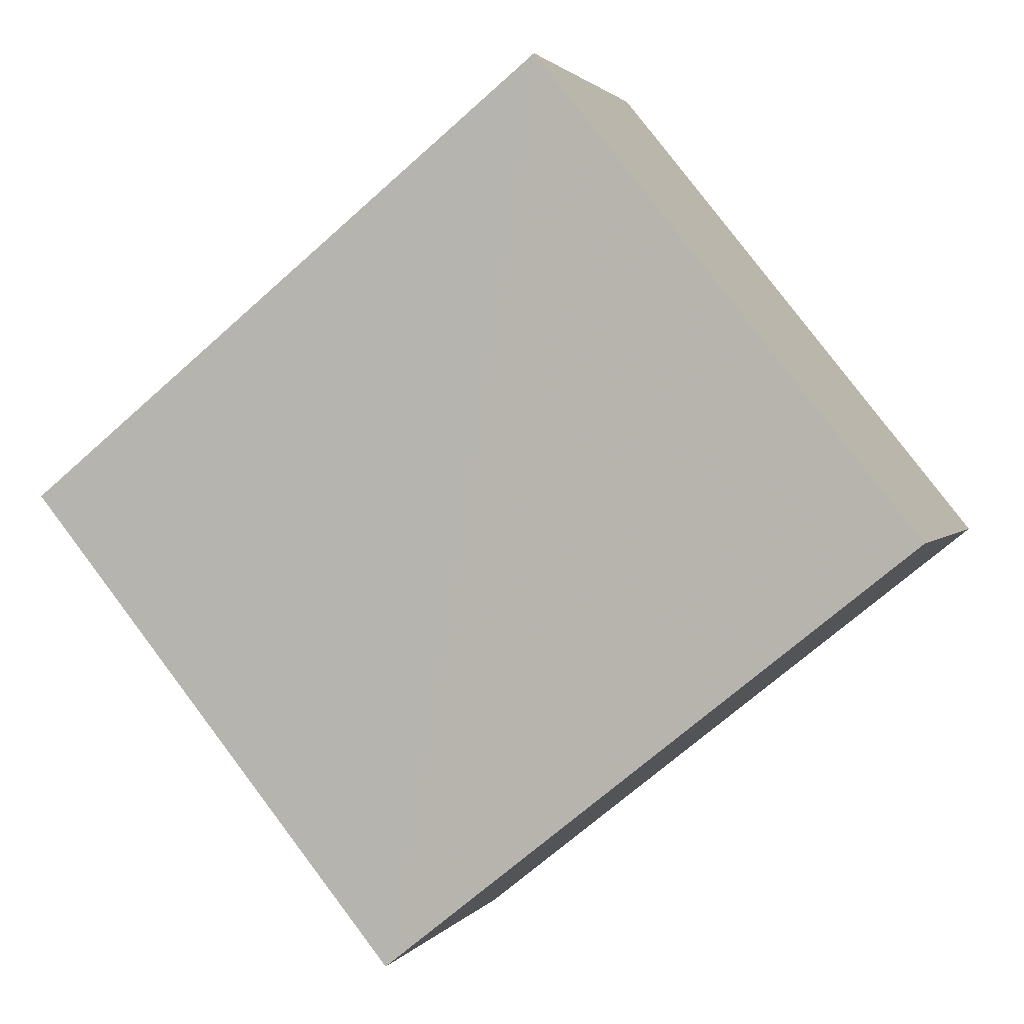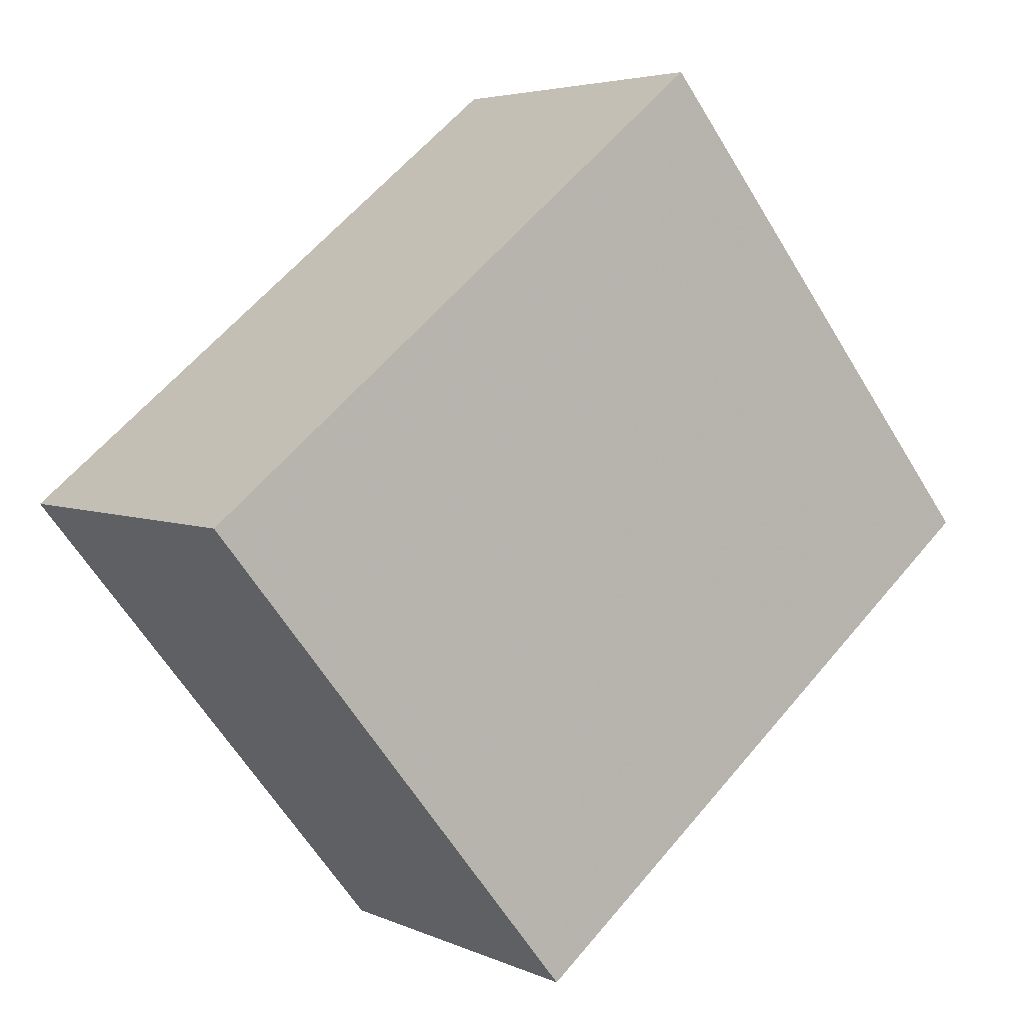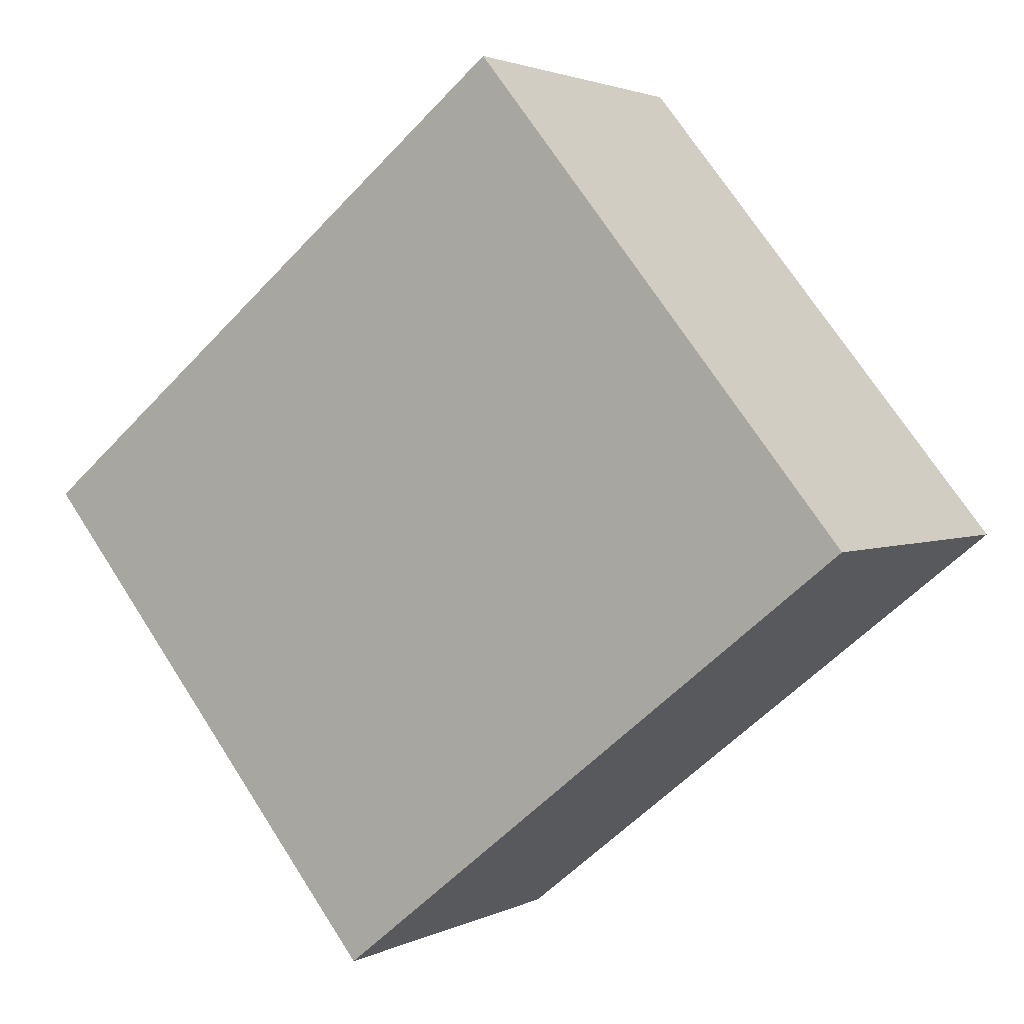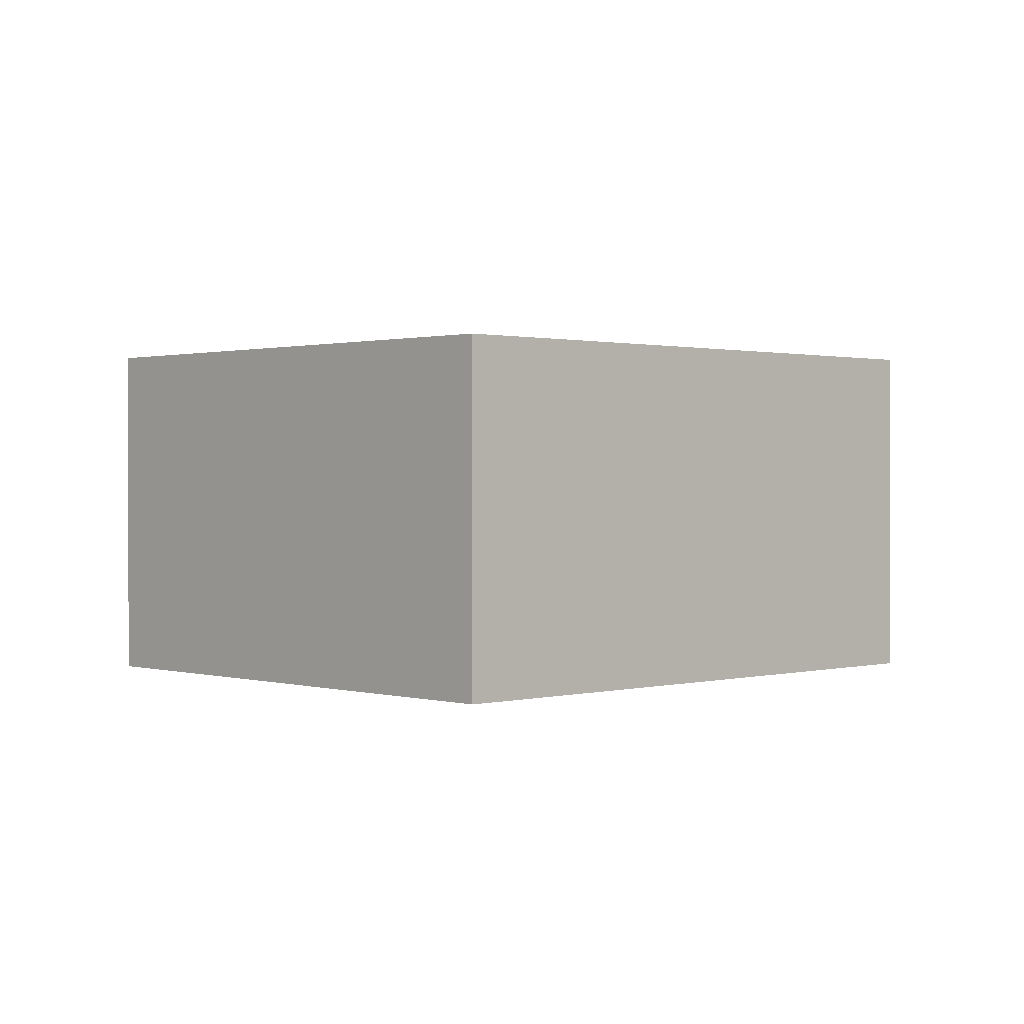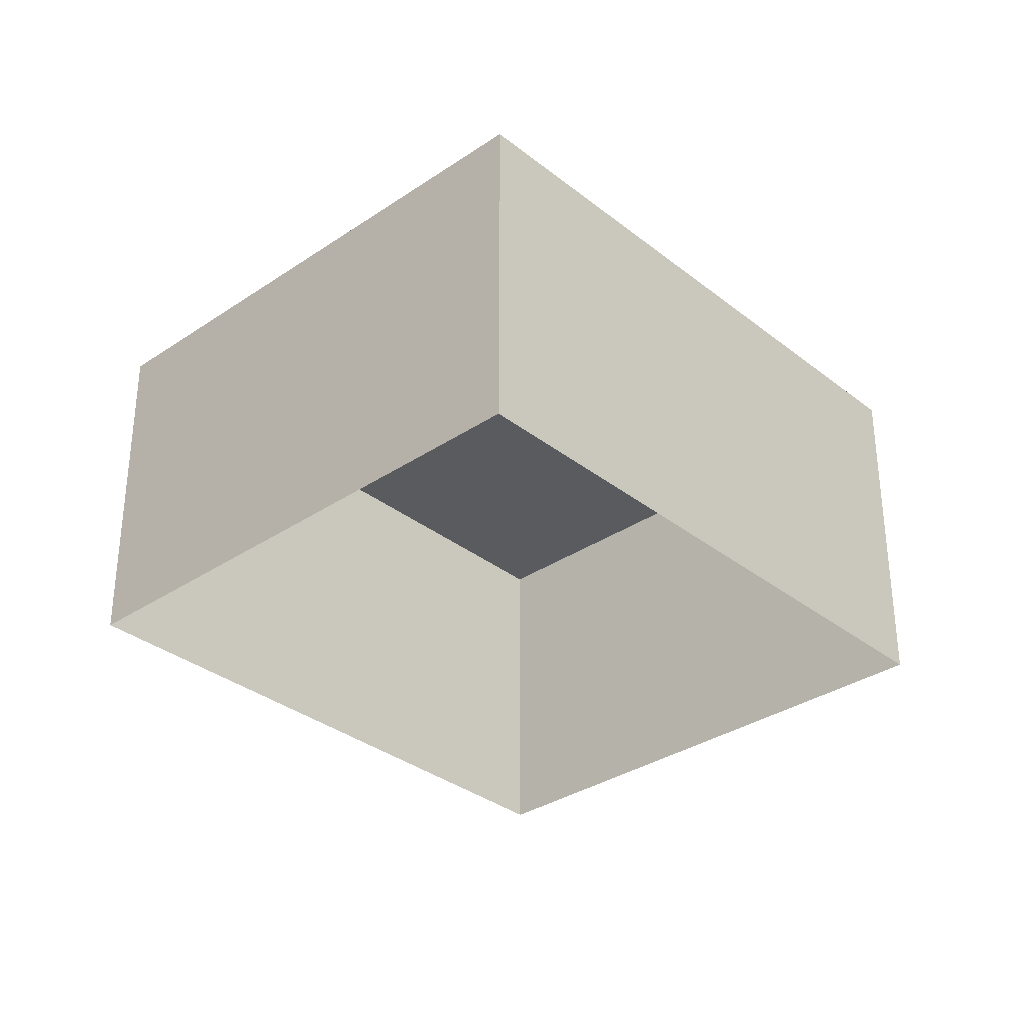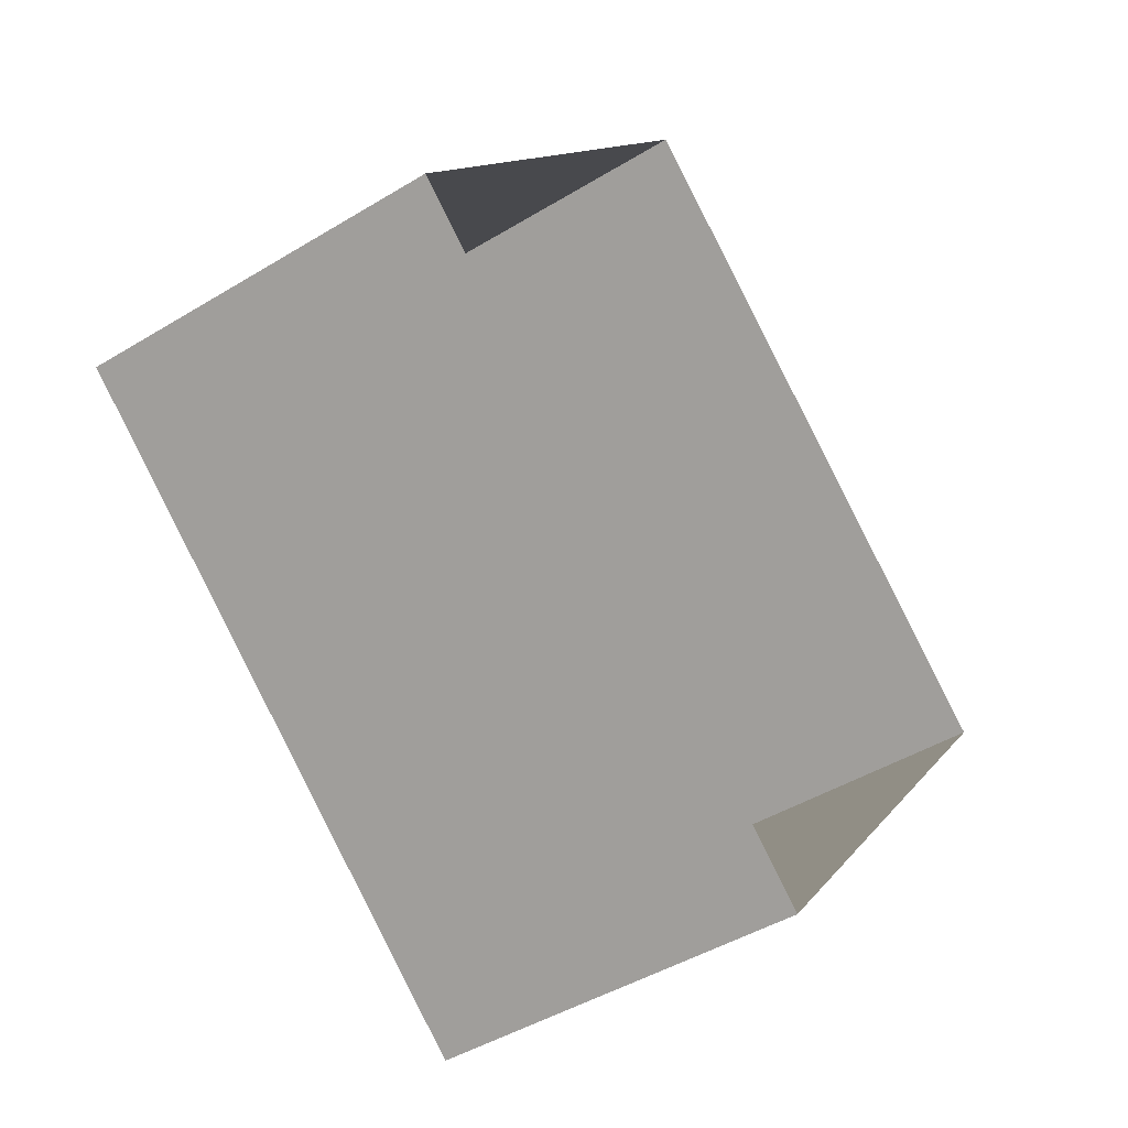
<metadata>
{"format":"obj","ext":"obj","renderer":"f3d","projection":"perspective","resolution":1024,"background":"white","views":[{"elev":1.9,"azim":16.9,"up":"+Y"},{"elev":4.3,"azim":-35.5,"up":"+Y"},{"elev":2.3,"azim":31.2,"up":"+Y"},{"elev":0.9,"azim":-4.8,"up":"+Z"},{"elev":-33.0,"azim":171.9,"up":"+Z"},{"elev":-44.8,"azim":125.4,"up":"+Y"}]}
</metadata>
<code>
v -2.233e+05 -1.271e+05 18.69
v -2.233e+05 -1.271e+05 18.69
v -2.233e+05 -1.271e+05 18.69
v -2.233e+05 -1.271e+05 18.69
v -2.233e+05 -1.271e+05 21.62
v -2.233e+05 -1.271e+05 21.62
v -2.233e+05 -1.271e+05 21.62
v -2.233e+05 -1.271e+05 21.62
f 1 2 3
f 4 1 3
f 5 6 7
f 8 5 7
f 7 4 3
f 7 6 4
f 8 2 1
f 5 8 1
f 7 3 2
f 8 7 2
f 5 1 4
f 6 5 4

</code>
